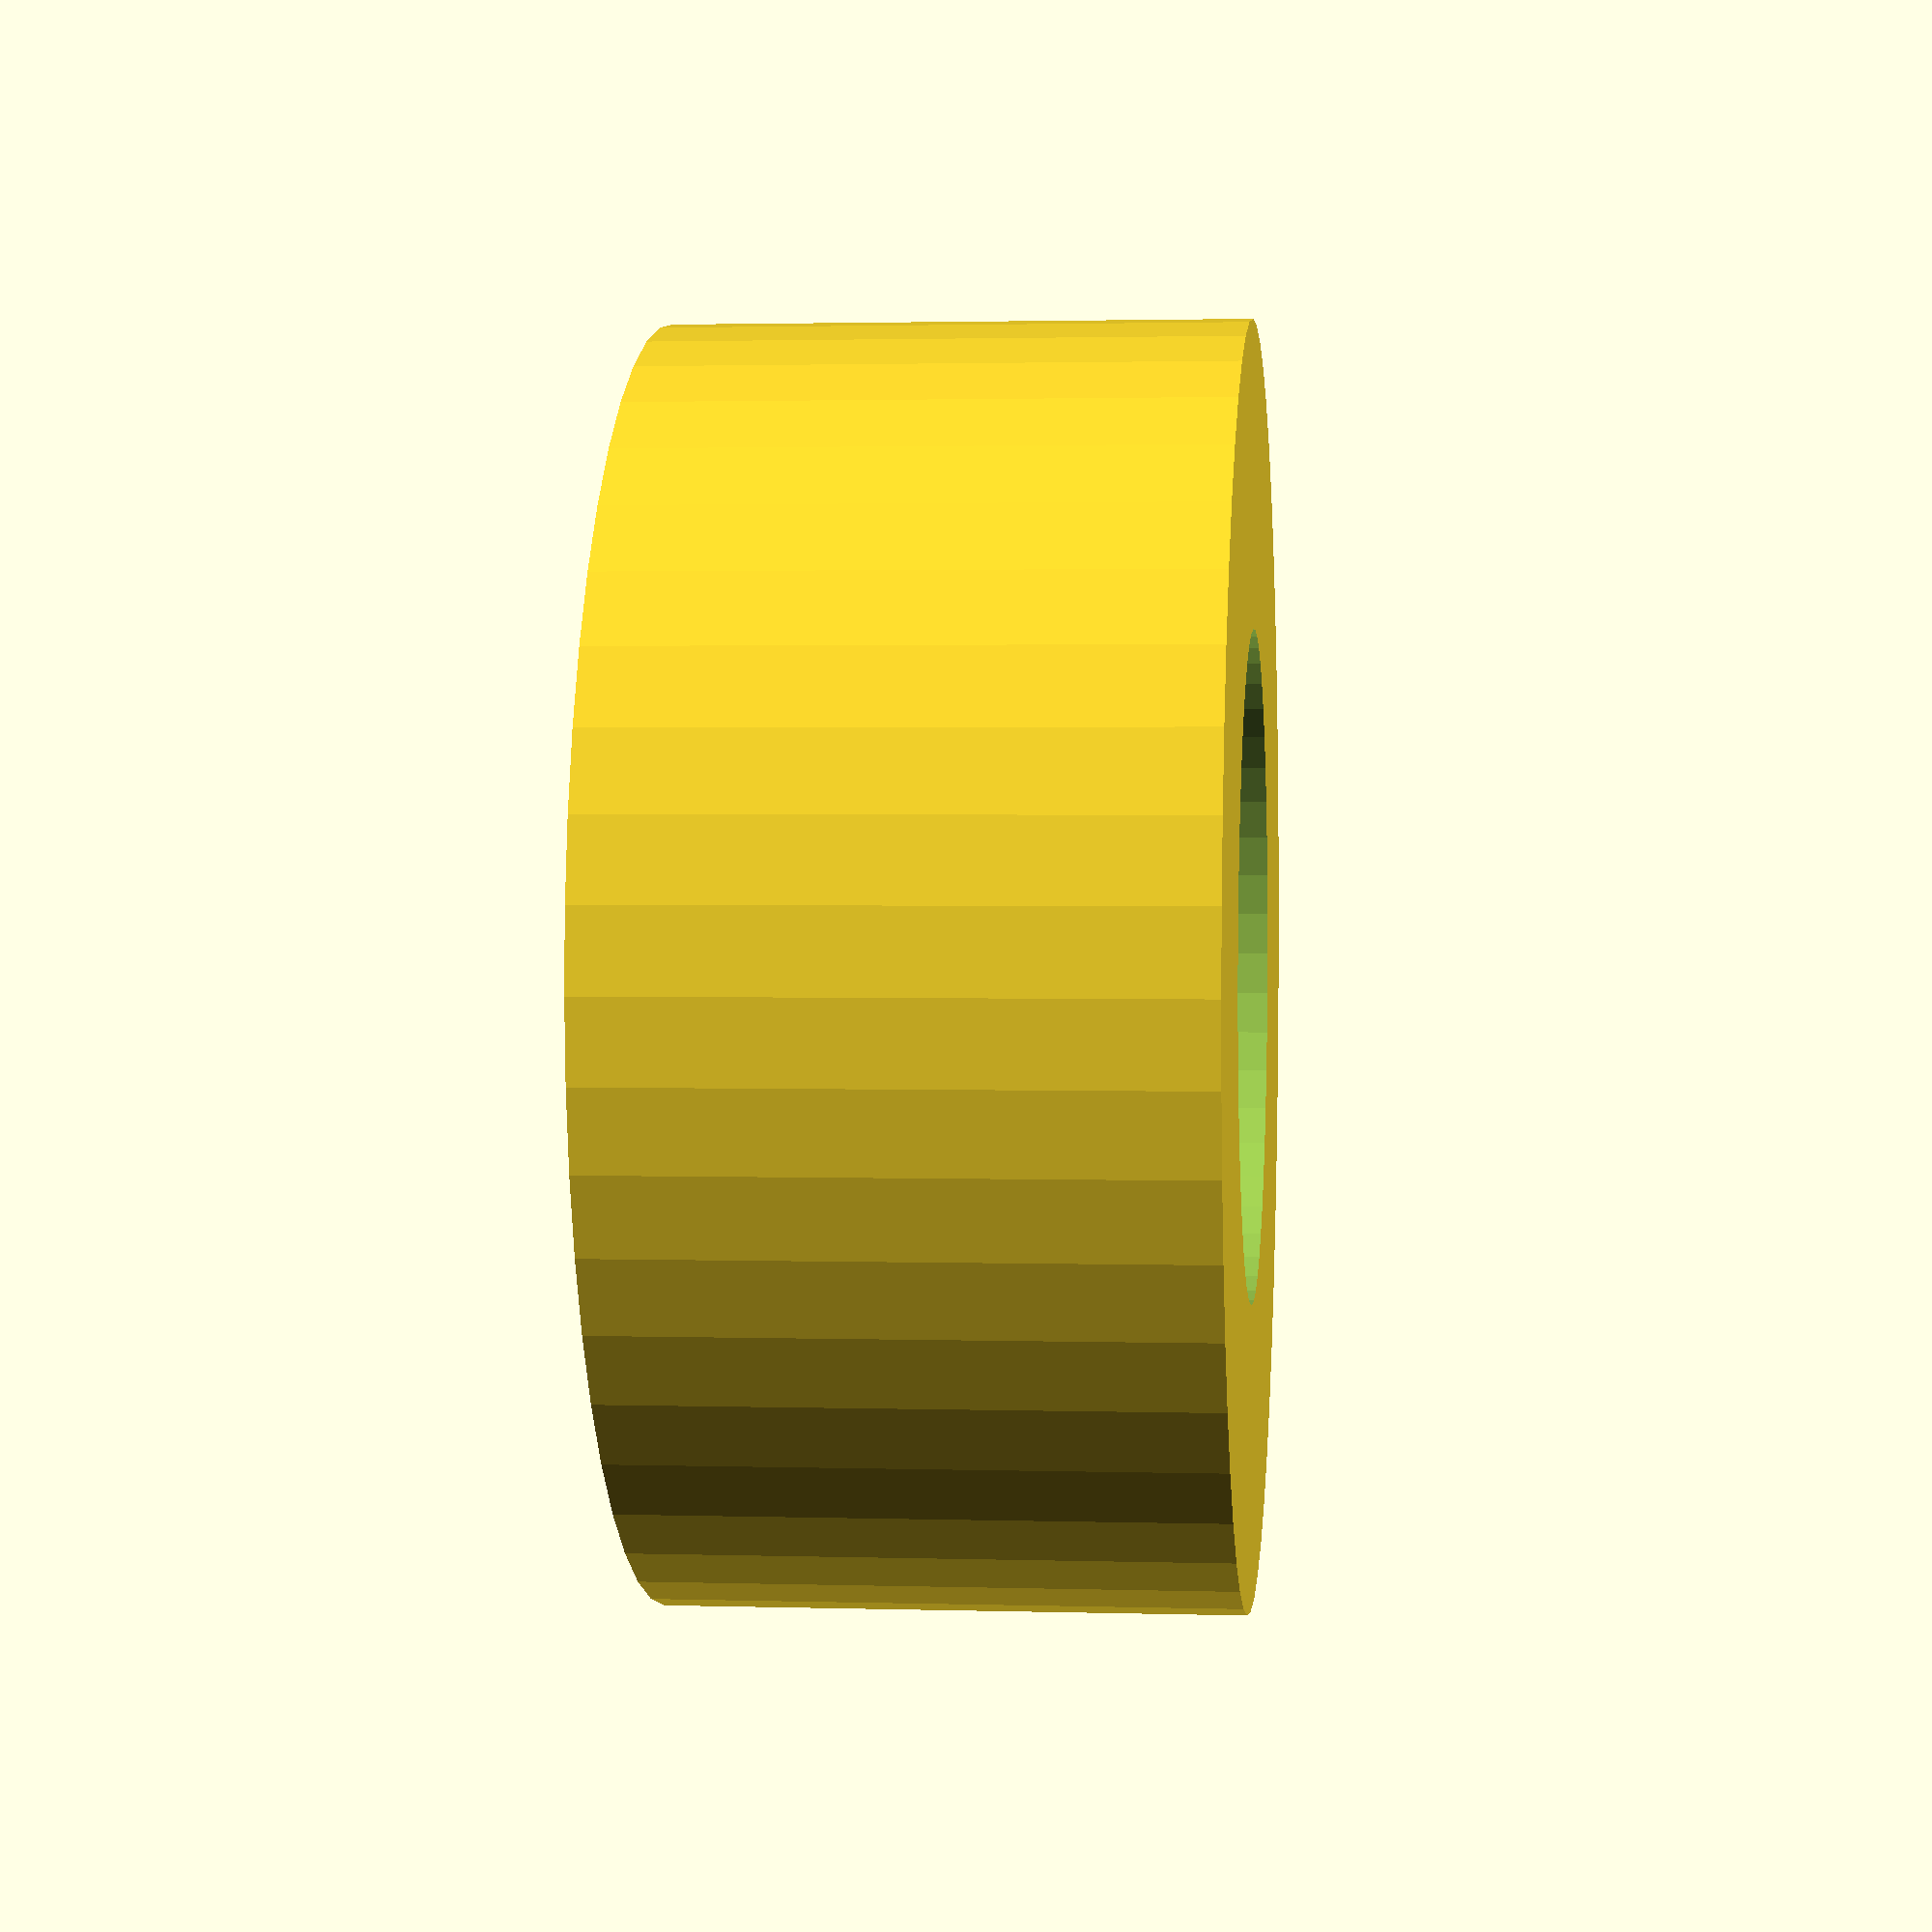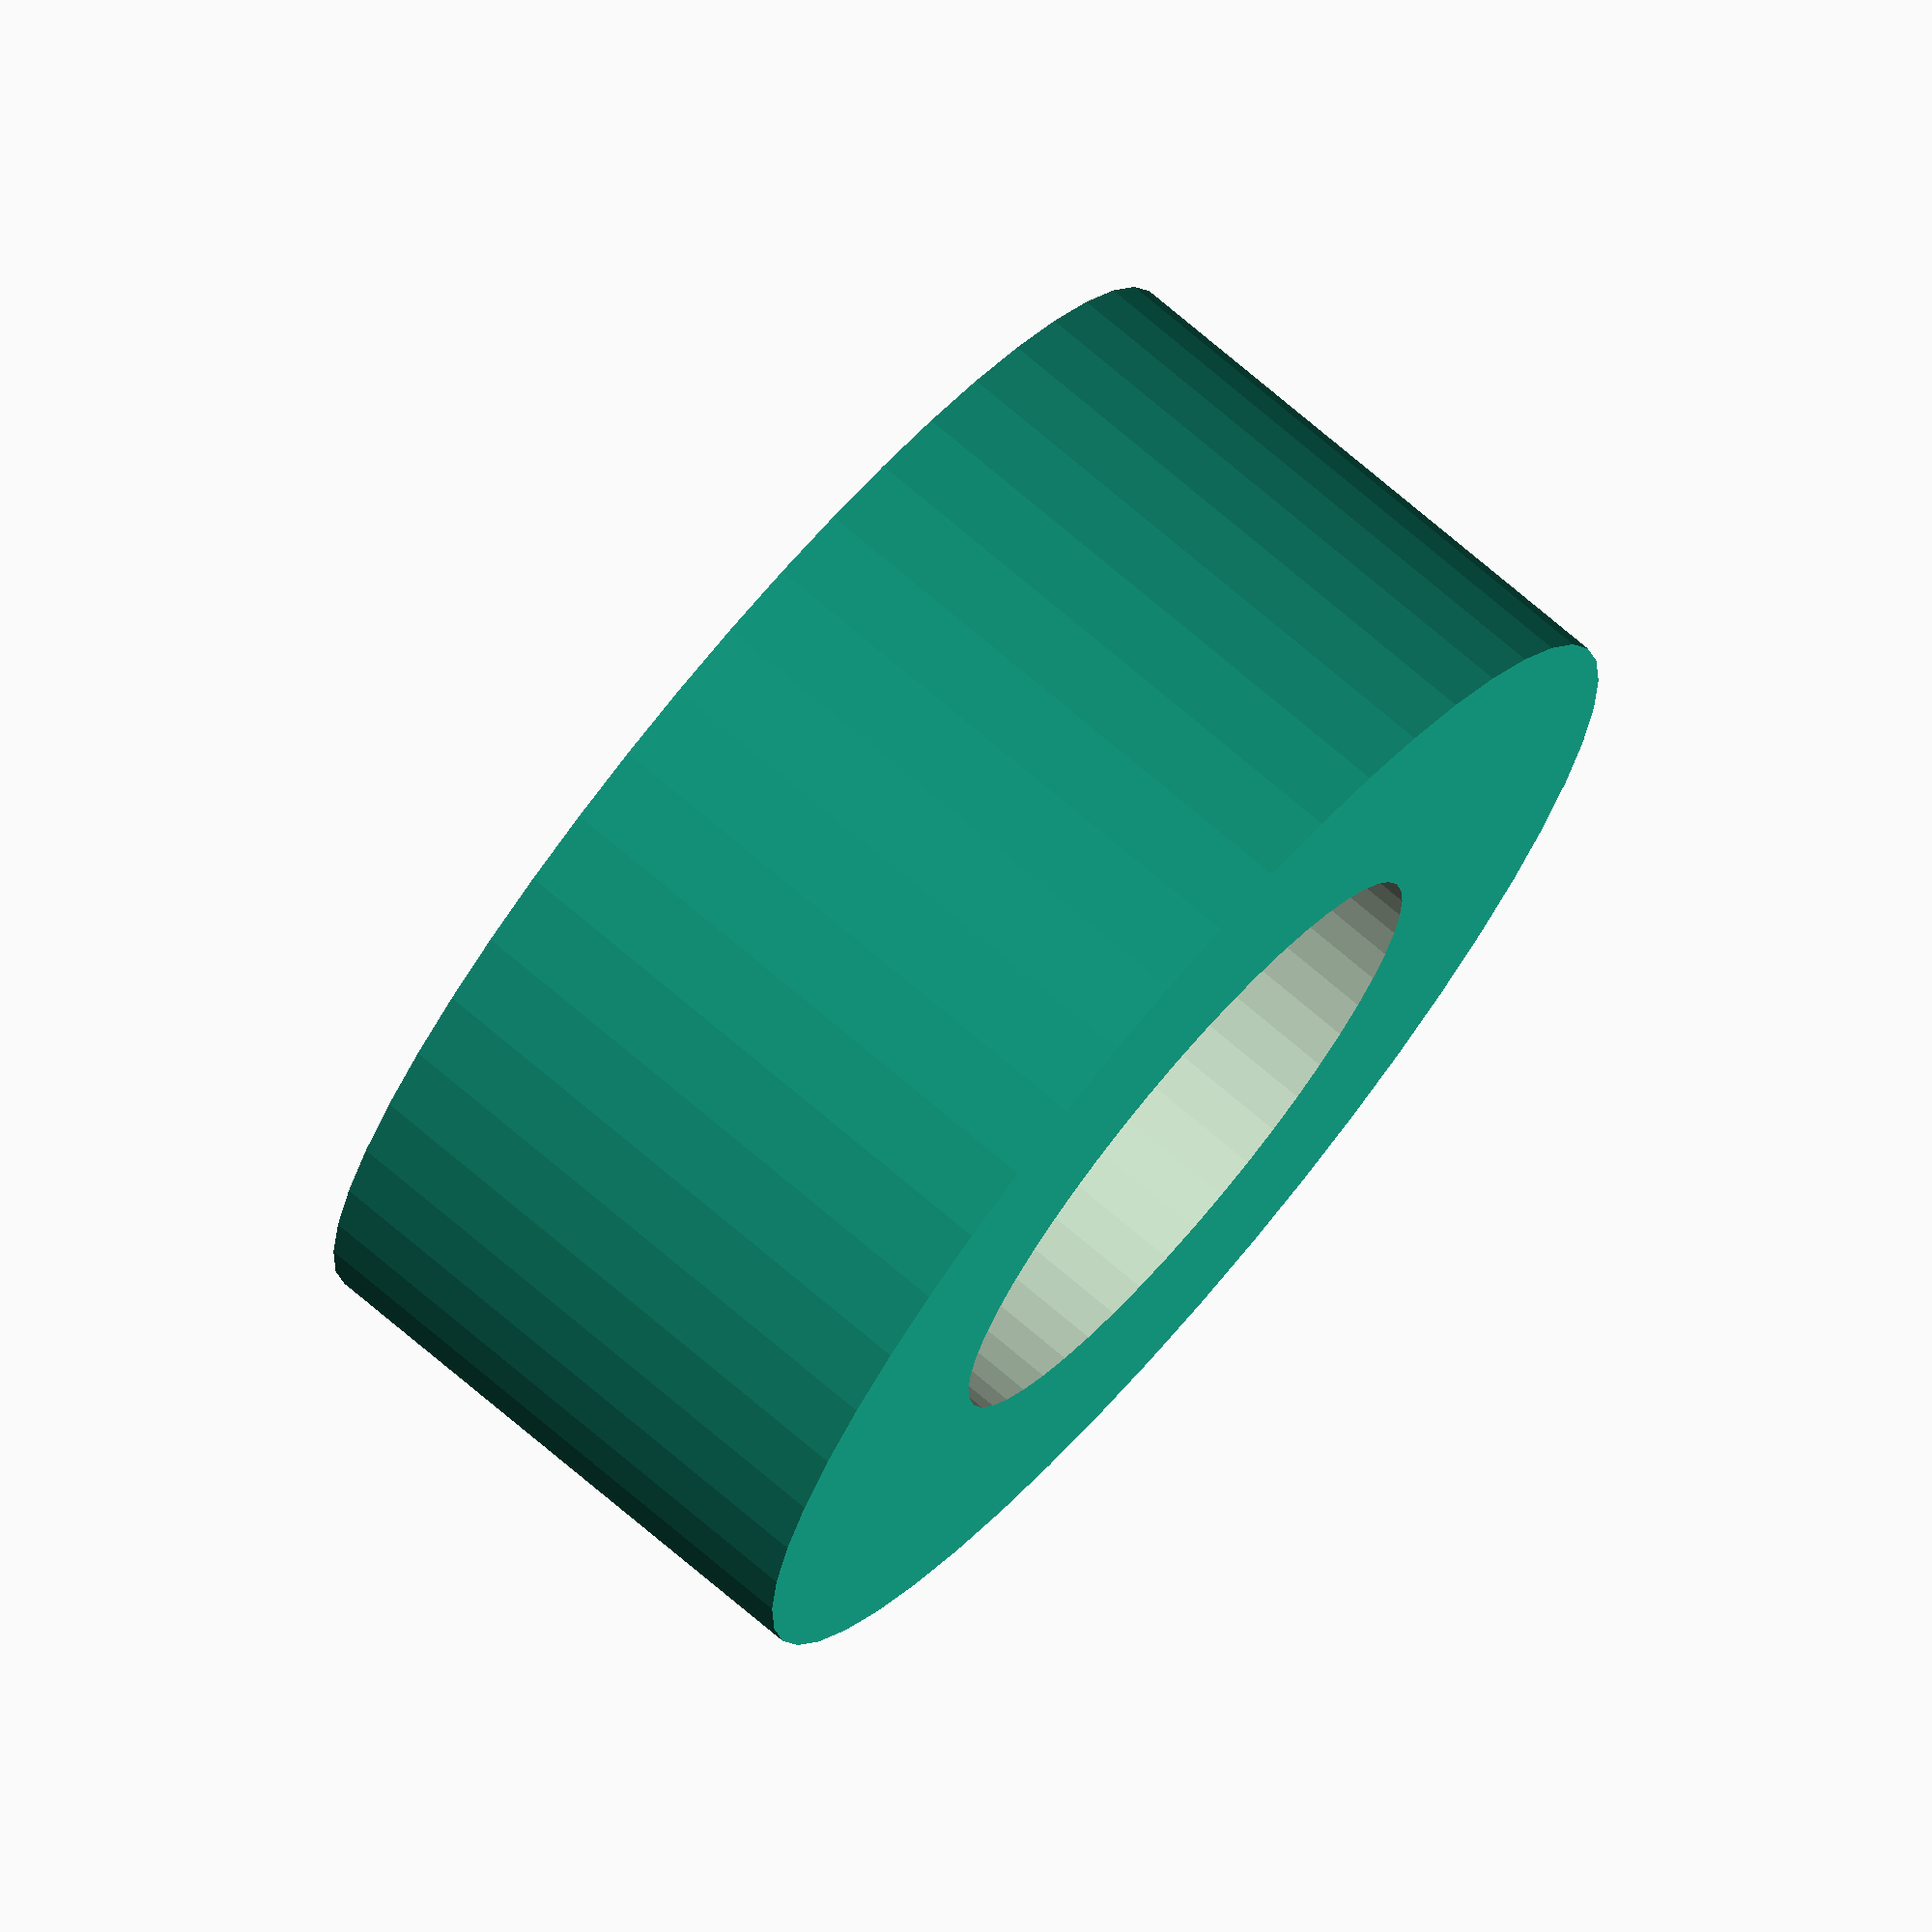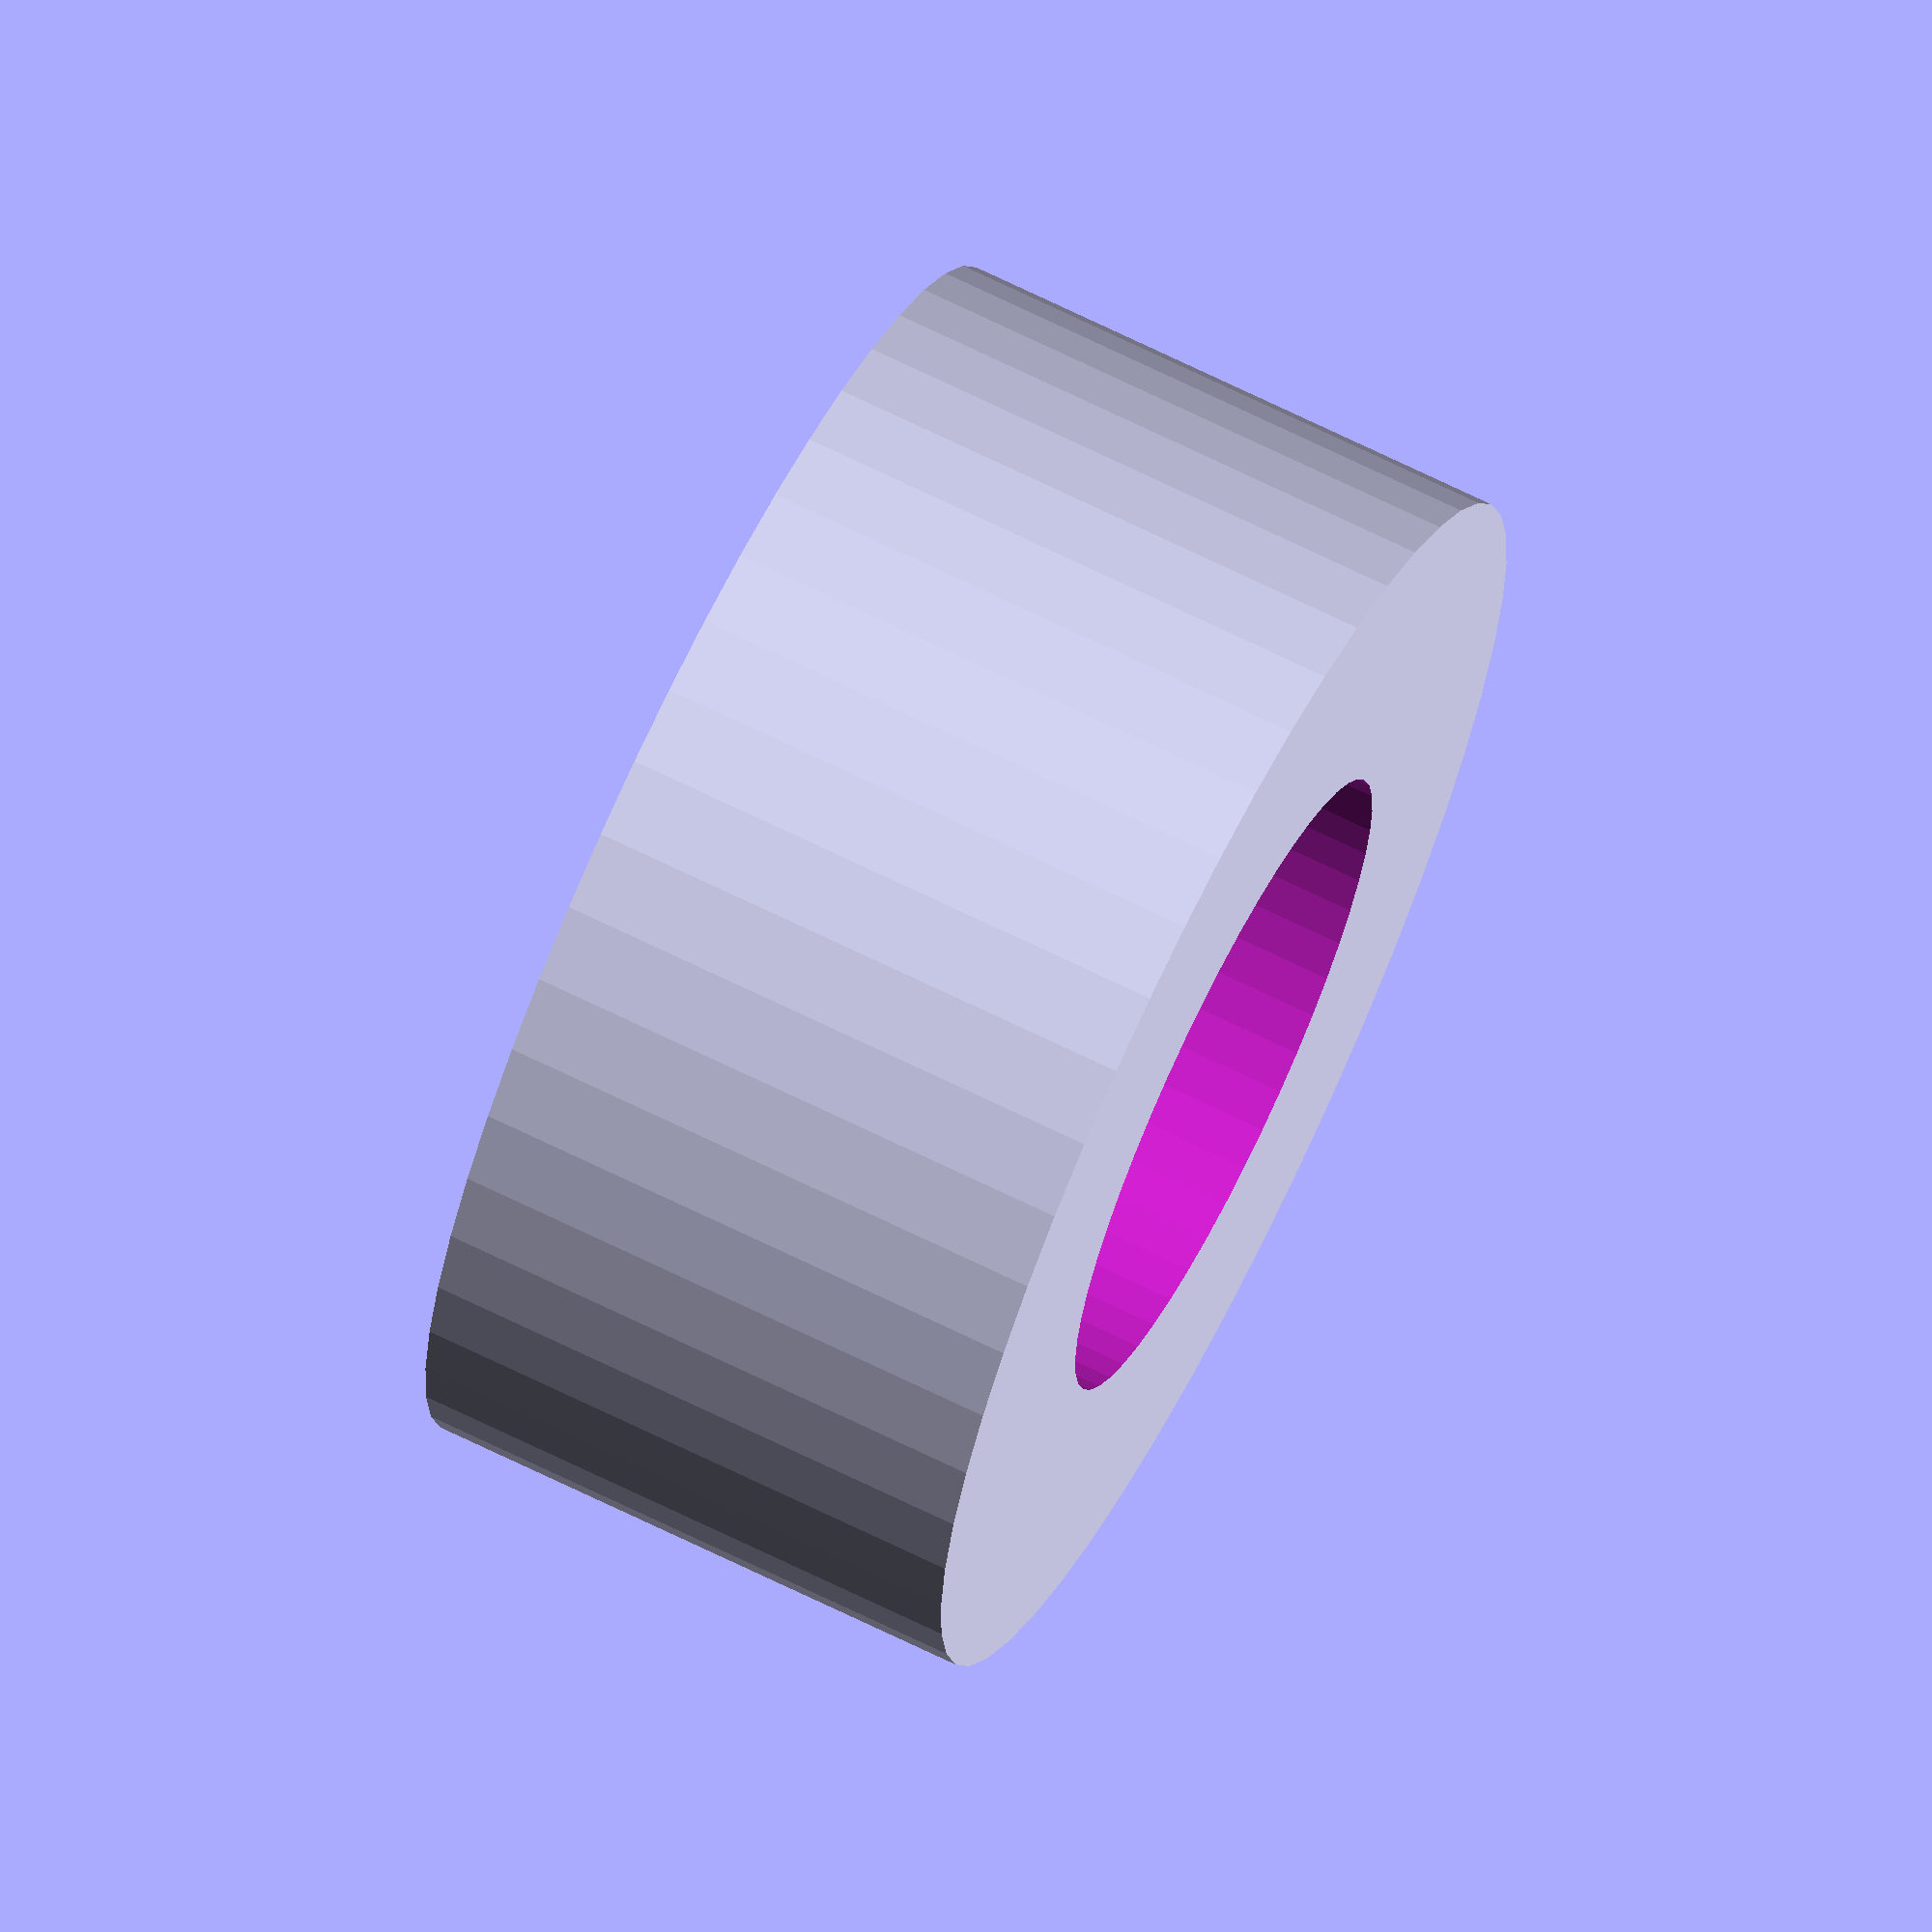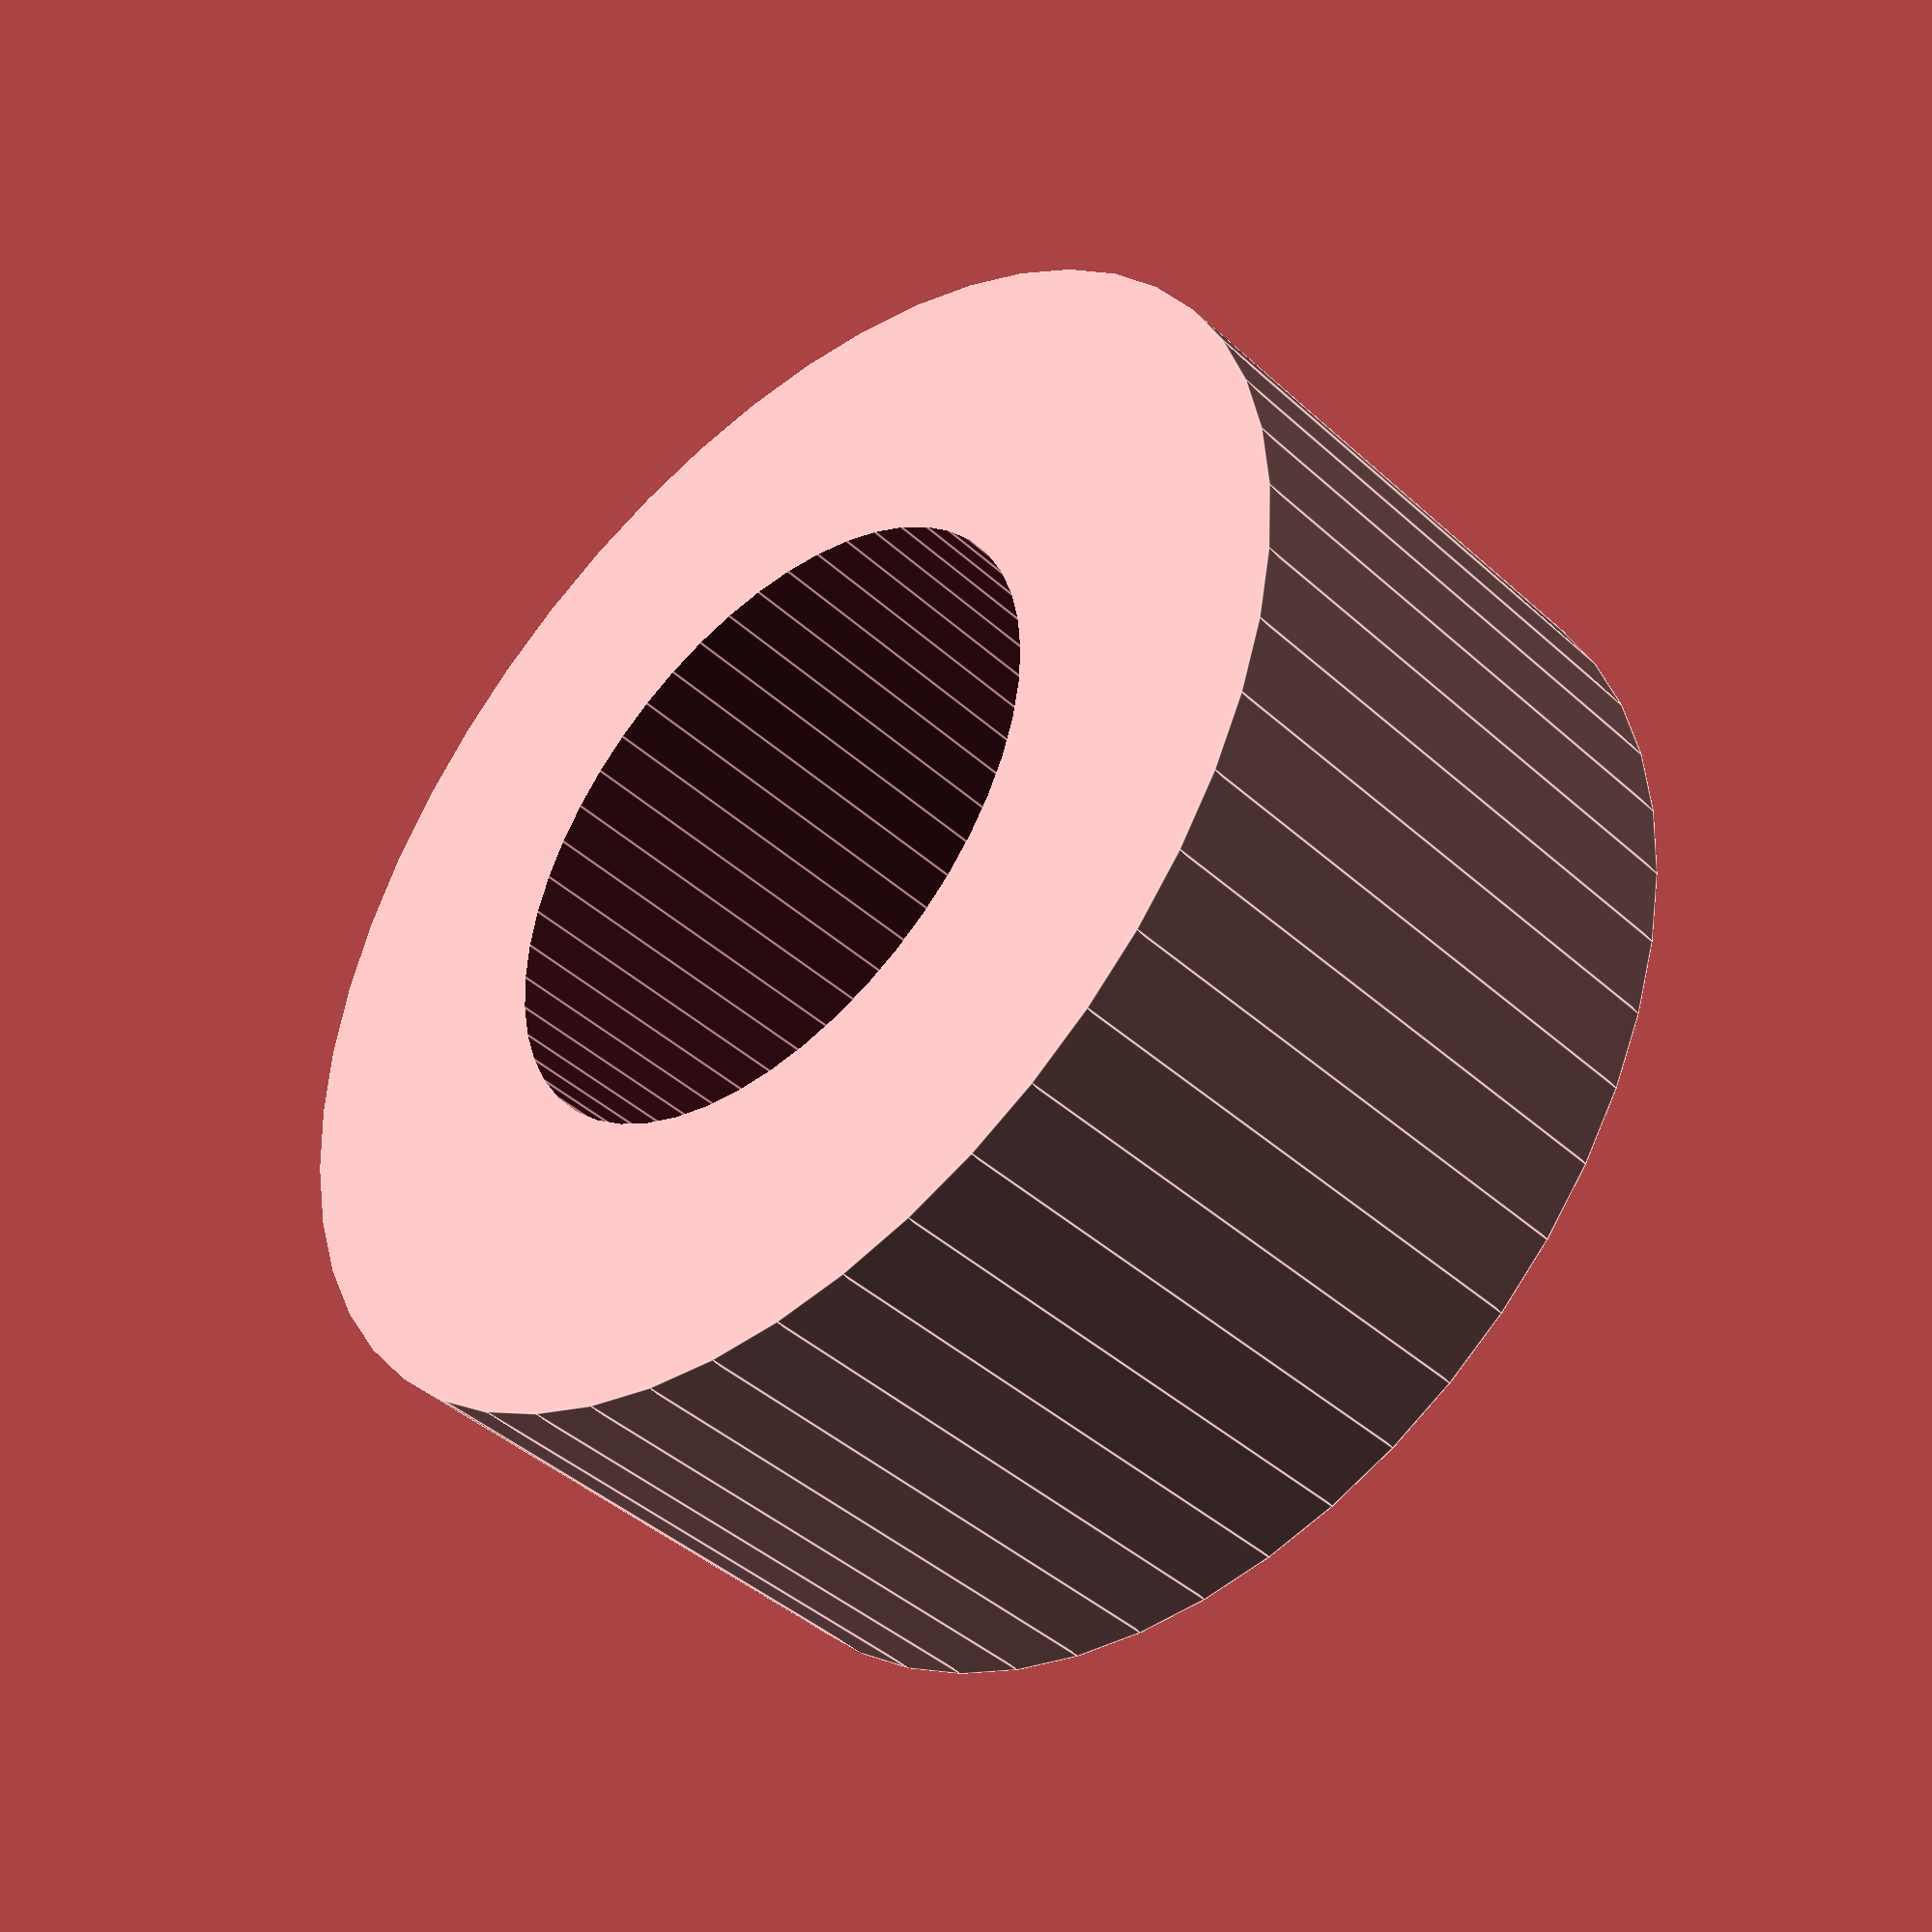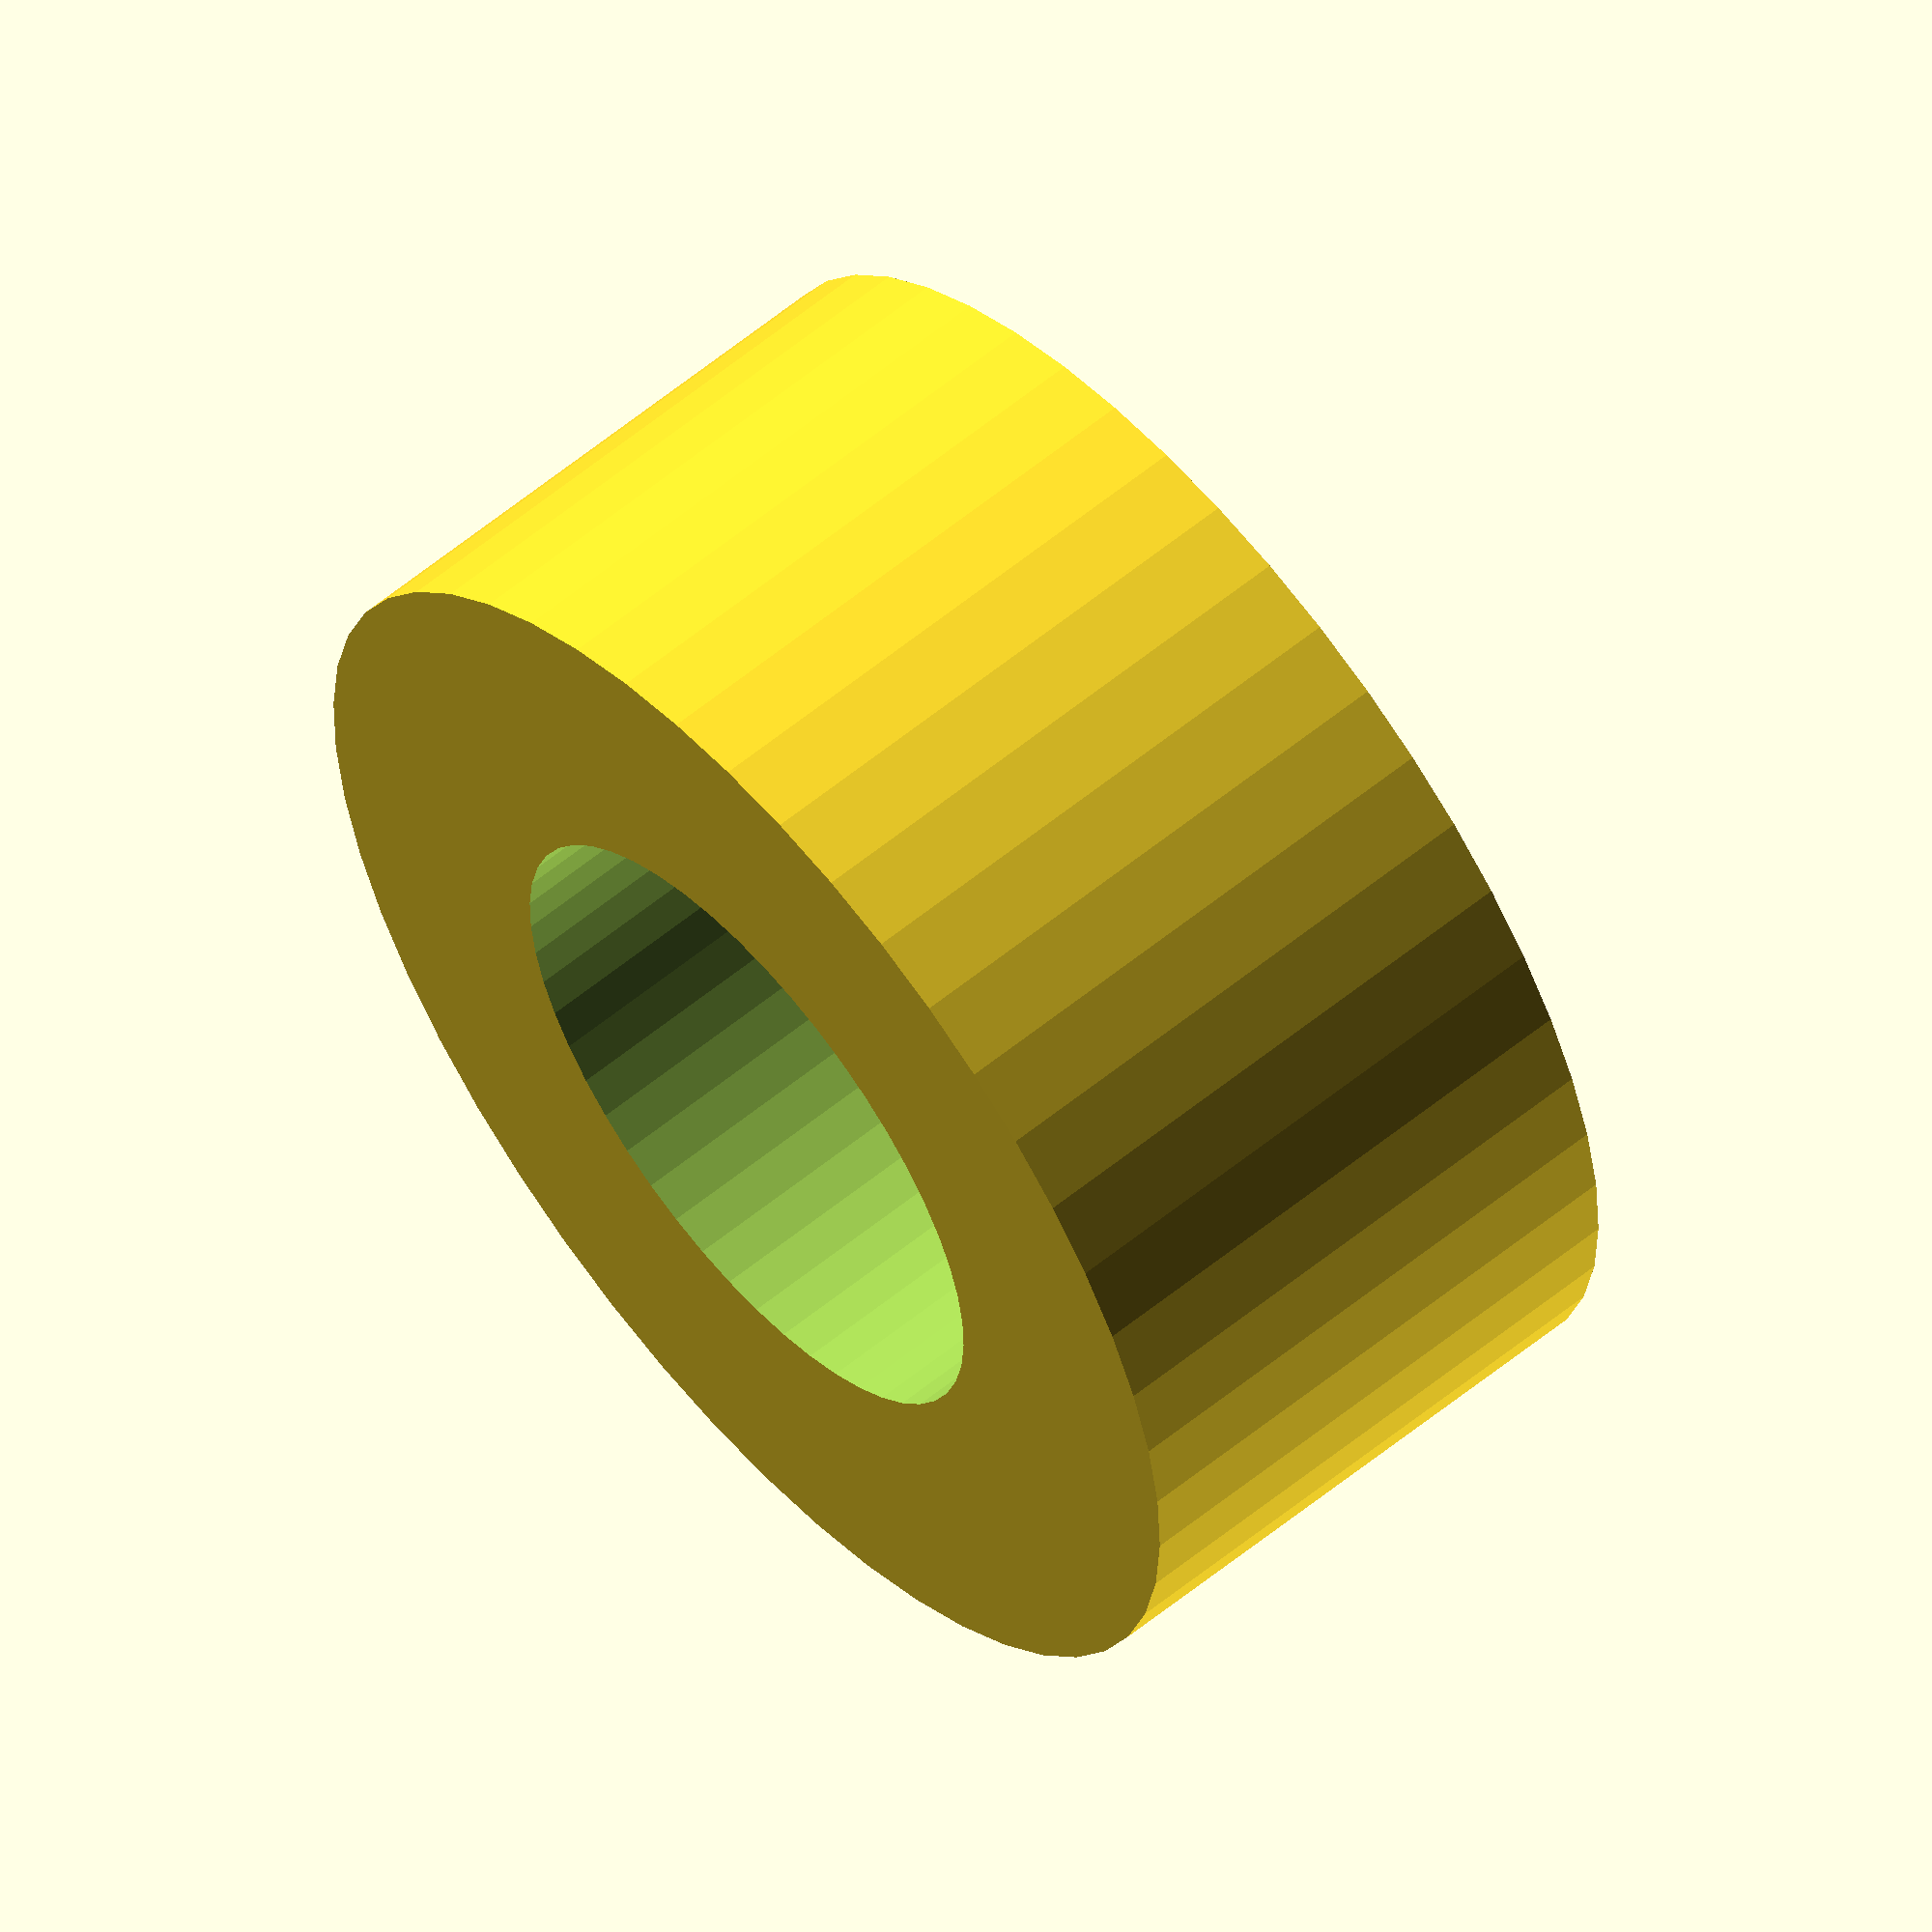
<openscad>
$fn = 50;


difference() {
	union() {
		translate(v = [0, 0, -4.5000000000]) {
			cylinder(h = 9, r = 10.0000000000);
		}
	}
	union() {
		translate(v = [0, 0, -100.0000000000]) {
			cylinder(h = 200, r = 5.2500000000);
		}
	}
}
</openscad>
<views>
elev=357.9 azim=208.4 roll=275.9 proj=p view=solid
elev=286.0 azim=73.3 roll=310.3 proj=o view=wireframe
elev=111.4 azim=263.5 roll=63.7 proj=o view=solid
elev=222.3 azim=280.8 roll=317.2 proj=p view=edges
elev=121.5 azim=166.6 roll=130.3 proj=o view=wireframe
</views>
